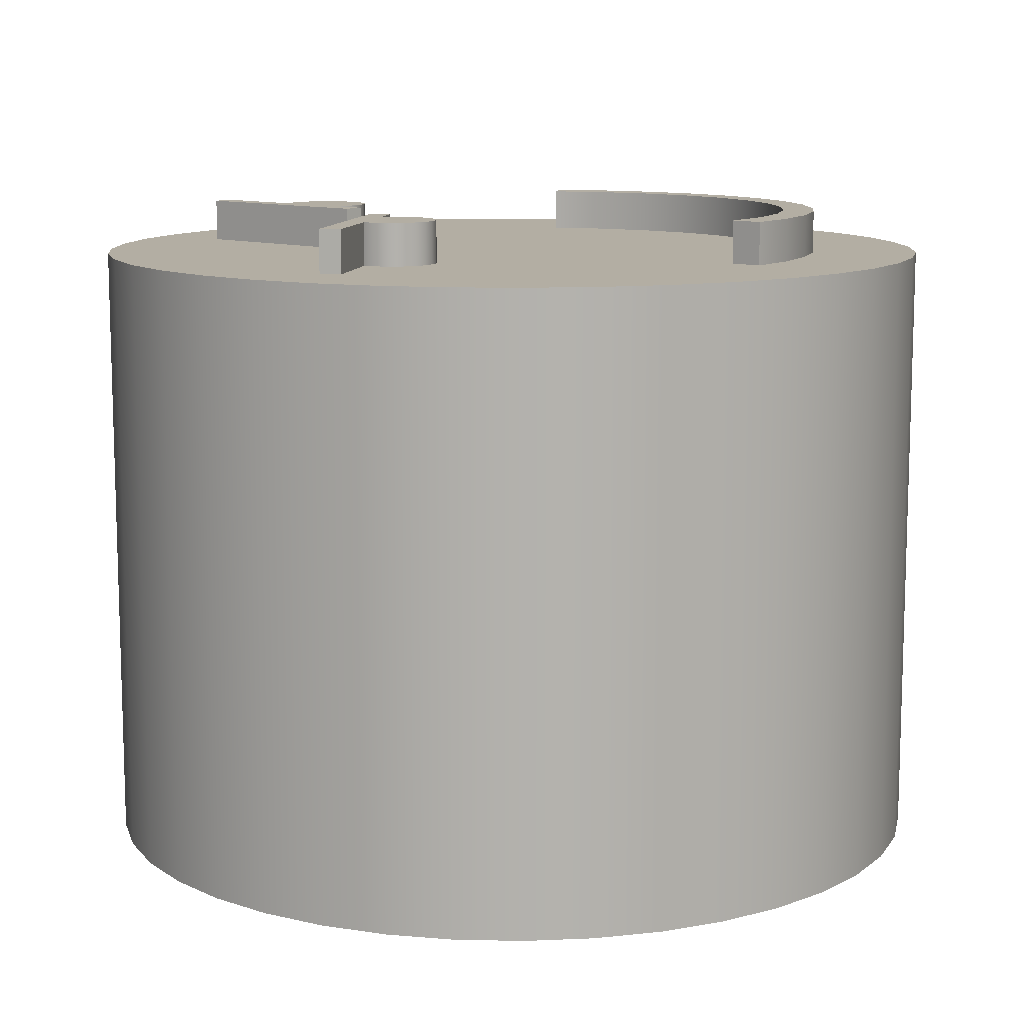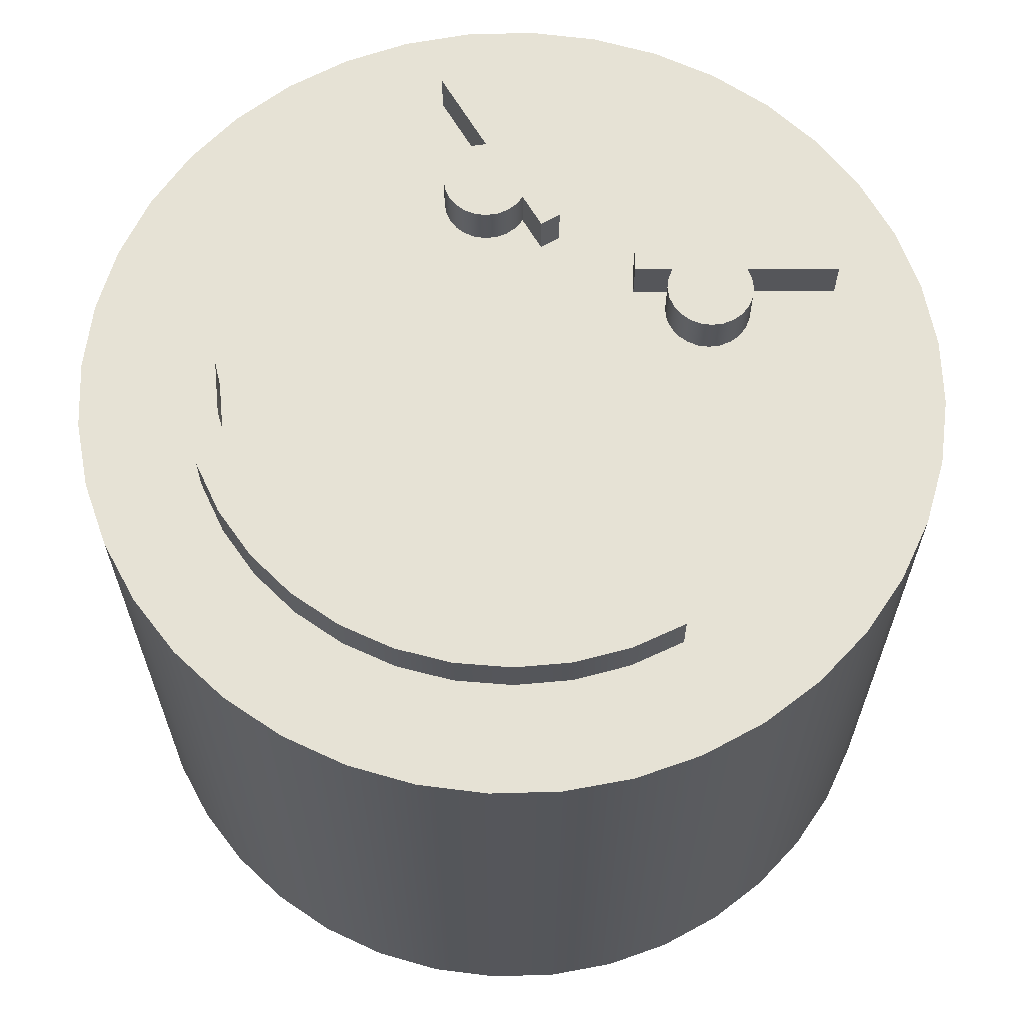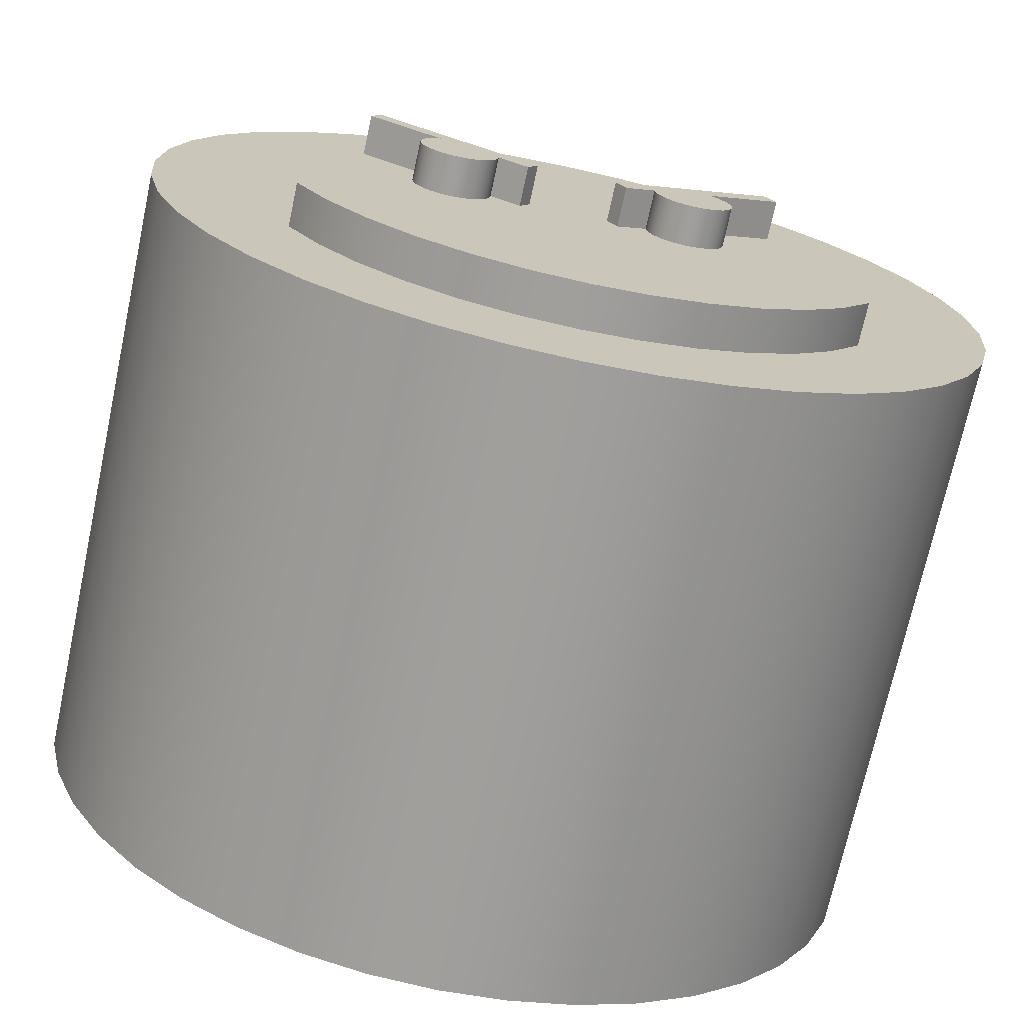
<metadata>
{"format":"obj","ext":"obj","renderer":"f3d","projection":"perspective","resolution":1024,"background":"white","views":[{"elev":11.0,"azim":-109.6,"up":"+Z"},{"elev":63.9,"azim":29.8,"up":"+Z"},{"elev":-71.1,"azim":-12.1,"up":"+Y"}]}
</metadata>
<code>
g Body1
v 0.125 0.3567 1.1
v 0.2 0.4 1.1
v 0.2 0.4 1.2
v 0.125 0.3567 1.2
v 0.1 0.4 1.1
v 0.1 0.4 1.2
v 0.5098 0.6366 1.1
v 0.5098 0.6366 1.2
v 0.5348 0.5933 1.1
v 0.5348 0.5933 1.2
v 0.35 0.4866 1.1
v 0.35 0.4866 1.2
v 0.2034 0.3741 1.1
v 0.2134 0.35 1.1
v 0.2293 0.3293 1.1
v 0.25 0.3134 1.1
v 0.2741 0.3034 1.1
v 0.3 0.3 1.1
v 0.3259 0.3034 1.1
v 0.35 0.3134 1.1
v 0.3707 0.3293 1.1
v 0.3866 0.35 1.1
v 0.3966 0.3741 1.1
v 0.4 0.4 1.1
v 0.3966 0.4259 1.1
v 0.3866 0.45 1.1
v 0.3707 0.4707 1.1
v 0.3707 0.4707 1.2
v 0.3866 0.45 1.2
v 0.3966 0.4259 1.2
v 0.4 0.4 1.2
v 0.3966 0.3741 1.2
v 0.3866 0.35 1.2
v 0.3707 0.3293 1.2
v 0.35 0.3134 1.2
v 0.3259 0.3034 1.2
v 0.3 0.3 1.2
v 0.2741 0.3034 1.2
v 0.25 0.3134 1.2
v 0.2293 0.3293 1.2
v 0.2134 0.35 1.2
v 0.2034 0.3741 1.2
v -0.5348 0.5933 1.1
v -0.35 0.4866 1.1
v -0.35 0.4866 1.2
v -0.5348 0.5933 1.2
v -0.5098 0.6366 1.1
v -0.5098 0.6366 1.2
v -0.125 0.3567 1.1
v -0.1 0.4 1.1
v -0.1 0.4 1.2
v -0.125 0.3567 1.2
v -0.2 0.4 1.1
v -0.2 0.4 1.2
v -1 -0 1.1
v -0.9877 -0.1564 1.1
v -0.9511 -0.309 1.1
v -0.891 -0.454 1.1
v -0.809 -0.5878 1.1
v -0.7071 -0.7071 1.1
v -0.5878 -0.809 1.1
v -0.454 -0.891 1.1
v -0.309 -0.9511 1.1
v -0.1564 -0.9877 1.1
v 0 -1 1.1
v 0.1564 -0.9877 1.1
v 0.309 -0.9511 1.1
v 0.454 -0.891 1.1
v 0.5878 -0.809 1.1
v 0.7071 -0.7071 1.1
v 0.809 -0.5878 1.1
v 0.891 -0.454 1.1
v 0.9511 -0.309 1.1
v 0.9877 -0.1564 1.1
v 1 0 1.1
v 0.9877 0.1564 1.1
v 0.9511 0.309 1.1
v 0.891 0.454 1.1
v 0.809 0.5878 1.1
v 0.7071 0.7071 1.1
v 0.5878 0.809 1.1
v 0.454 0.891 1.1
v 0.309 0.9511 1.1
v 0.1564 0.9877 1.1
v 0 1 1.1
v -0.1564 0.9877 1.1
v -0.309 0.9511 1.1
v -0.454 0.891 1.1
v -0.5878 0.809 1.1
v -0.7071 0.7071 1.1
v -0.809 0.5878 1.1
v -0.891 0.454 1.1
v -0.9511 0.309 1.1
v -0.9877 0.1564 1.1
v -0.6495 -0.375 1.1
v -0.5846 -0.3375 1.1
v -0.5101 -0.442 1.1
v -0.4173 -0.5306 1.1
v -0.3093 -0.6 1.1
v -0.1902 -0.6477 1.1
v -0.06416 -0.6719 1.1
v 0.06416 -0.6719 1.1
v 0.1902 -0.6477 1.1
v 0.3093 -0.6 1.1
v 0.4173 -0.5306 1.1
v 0.5101 -0.442 1.1
v 0.5846 -0.3375 1.1
v 0.6495 -0.375 1.1
v 0.5745 -0.4821 1.1
v 0.4821 -0.5745 1.1
v 0.375 -0.6495 1.1
v 0.2565 -0.7048 1.1
v 0.1302 -0.7386 1.1
v -0 -0.75 1.1
v -0.1302 -0.7386 1.1
v -0.2565 -0.7048 1.1
v -0.375 -0.6495 1.1
v -0.4821 -0.5745 1.1
v -0.5745 -0.4821 1.1
v -0.2034 0.3741 1.1
v -0.2134 0.35 1.1
v -0.2293 0.3293 1.1
v -0.25 0.3134 1.1
v -0.2741 0.3034 1.1
v -0.3 0.3 1.1
v -0.3259 0.3034 1.1
v -0.35 0.3134 1.1
v -0.3707 0.3293 1.1
v -0.3866 0.35 1.1
v -0.3966 0.3741 1.1
v -0.4 0.4 1.1
v -0.3966 0.4259 1.1
v -0.3866 0.45 1.1
v -0.3707 0.4707 1.1
v -0.6495 -0.375 1.2
v -0.5846 -0.3375 1.2
v -0.5101 -0.442 1.2
v -0.4173 -0.5306 1.2
v -0.3093 -0.6 1.2
v -0.1902 -0.6477 1.2
v -0.06416 -0.6719 1.2
v 0.06416 -0.6719 1.2
v 0.1902 -0.6477 1.2
v 0.3093 -0.6 1.2
v 0.4173 -0.5306 1.2
v 0.5101 -0.442 1.2
v 0.5846 -0.3375 1.2
v 0.6495 -0.375 1.2
v 0.5745 -0.4821 1.2
v 0.4821 -0.5745 1.2
v 0.375 -0.6495 1.2
v 0.2565 -0.7048 1.2
v 0.1302 -0.7386 1.2
v -0 -0.75 1.2
v -0.1302 -0.7386 1.2
v -0.2565 -0.7048 1.2
v -0.375 -0.6495 1.2
v -0.4821 -0.5745 1.2
v -0.5745 -0.4821 1.2
v -0.2034 0.3741 1.2
v -0.2134 0.35 1.2
v -0.2293 0.3293 1.2
v -0.25 0.3134 1.2
v -0.2741 0.3034 1.2
v -0.3 0.3 1.2
v -0.3259 0.3034 1.2
v -0.35 0.3134 1.2
v -0.3707 0.3293 1.2
v -0.3866 0.35 1.2
v -0.3966 0.3741 1.2
v -0.4 0.4 1.2
v -0.3966 0.4259 1.2
v -0.3866 0.45 1.2
v -0.3707 0.4707 1.2
v -0.75 -0 -0.35
v -0.7372 0.1378 -0.35
v -0.6994 0.2709 -0.35
v -0.6377 0.3948 -0.35
v -0.5543 0.5053 -0.35
v -0.452 0.5985 -0.35
v -0.3343 0.6714 -0.35
v -0.2052 0.7214 -0.35
v -0.0692 0.7468 -0.35
v 0.0692 0.7468 -0.35
v 0.2052 0.7214 -0.35
v 0.3343 0.6714 -0.35
v 0.452 0.5985 -0.35
v 0.5543 0.5053 -0.35
v 0.6377 0.3948 -0.35
v 0.6994 0.2709 -0.35
v 0.7372 0.1378 -0.35
v 0.75 0 -0.35
v 0.7372 -0.1378 -0.35
v 0.6994 -0.2709 -0.35
v 0.6377 -0.3948 -0.35
v 0.5543 -0.5053 -0.35
v 0.452 -0.5985 -0.35
v 0.3343 -0.6714 -0.35
v 0.2052 -0.7214 -0.35
v 0.0692 -0.7468 -0.35
v -0.0692 -0.7468 -0.35
v -0.2052 -0.7214 -0.35
v -0.3343 -0.6714 -0.35
v -0.452 -0.5985 -0.35
v -0.5543 -0.5053 -0.35
v -0.6377 -0.3948 -0.35
v -0.6994 -0.2709 -0.35
v -0.7372 -0.1378 -0.35
v -0.75 -0 0
v -0.7372 -0.1378 0
v -0.6994 -0.2709 0
v -0.6377 -0.3948 0
v -0.5543 -0.5053 0
v -0.452 -0.5985 0
v -0.3343 -0.6714 0
v -0.2052 -0.7214 0
v -0.0692 -0.7468 0
v 0.0692 -0.7468 0
v 0.2052 -0.7214 0
v 0.3343 -0.6714 0
v 0.452 -0.5985 0
v 0.5543 -0.5053 0
v 0.6377 -0.3948 0
v 0.6994 -0.2709 0
v 0.7372 -0.1378 0
v 0.75 0 0
v 0.7372 0.1378 0
v 0.6994 0.2709 0
v 0.6377 0.3948 0
v 0.5543 0.5053 0
v 0.452 0.5985 0
v 0.3343 0.6714 0
v 0.2052 0.7214 0
v 0.0692 0.7468 0
v -0.0692 0.7468 0
v -0.2052 0.7214 0
v -0.3343 0.6714 0
v -0.452 0.5985 0
v -0.5543 0.5053 0
v -0.6377 0.3948 0
v -0.6994 0.2709 0
v -0.7372 0.1378 0
v -1 -0 -0.35
v -0.9877 0.1564 -0.35
v -0.9511 0.309 -0.35
v -0.891 0.454 -0.35
v -0.809 0.5878 -0.35
v -0.7071 0.7071 -0.35
v -0.5878 0.809 -0.35
v -0.454 0.891 -0.35
v -0.309 0.9511 -0.35
v -0.1564 0.9877 -0.35
v 0 1 -0.35
v 0.1564 0.9877 -0.35
v 0.309 0.9511 -0.35
v 0.454 0.891 -0.35
v 0.5878 0.809 -0.35
v 0.7071 0.7071 -0.35
v 0.809 0.5878 -0.35
v 0.891 0.454 -0.35
v 0.9511 0.309 -0.35
v 0.9877 0.1564 -0.35
v 1 0 -0.35
v 0.9877 -0.1564 -0.35
v 0.9511 -0.309 -0.35
v 0.891 -0.454 -0.35
v 0.809 -0.5878 -0.35
v 0.7071 -0.7071 -0.35
v 0.5878 -0.809 -0.35
v 0.454 -0.891 -0.35
v 0.309 -0.9511 -0.35
v 0.1564 -0.9877 -0.35
v 0 -1 -0.35
v -0.1564 -0.9877 -0.35
v -0.309 -0.9511 -0.35
v -0.454 -0.891 -0.35
v -0.5878 -0.809 -0.35
v -0.7071 -0.7071 -0.35
v -0.809 -0.5878 -0.35
v -0.891 -0.454 -0.35
v -0.9511 -0.309 -0.35
v -0.9877 -0.1564 -0.35
v 0.2449 -0.25 0
v -0.2449 -0.25 0
v -0.2449 -0.25 1
v 0.2449 -0.25 1
v -0.299 -0.1819 0
v -0.3346 -0.1026 0
v -0.3496 -0.0169 0
v -0.343 0.0698 0
v -0.3152 0.1522 0
v -0.2679 0.2252 0
v -0.2041 0.2843 0
v -0.1278 0.3259 0
v -0.04348 0.3473 0
v 0.04348 0.3473 0
v 0.1278 0.3259 0
v 0.2041 0.2843 0
v 0.2679 0.2252 0
v 0.3152 0.1522 0
v 0.343 0.0698 0
v 0.3496 -0.0169 0
v 0.3346 -0.1026 0
v 0.299 -0.1819 0
v 0.299 -0.1819 1
v 0.3346 -0.1026 1
v 0.3496 -0.0169 1
v 0.343 0.0698 1
v 0.3152 0.1522 1
v 0.2679 0.2252 1
v 0.2041 0.2843 1
v 0.1278 0.3259 1
v 0.04348 0.3473 1
v -0.04348 0.3473 1
v -0.1278 0.3259 1
v -0.2041 0.2843 1
v -0.2679 0.2252 1
v -0.3152 0.1522 1
v -0.343 0.0698 1
v -0.3496 -0.0169 1
v -0.3346 -0.1026 1
v -0.299 -0.1819 1
f 1 2 4
f 4 2 3
f 5 1 6
f 6 1 4
f 7 5 8
f 8 5 6
f 9 7 10
f 10 7 8
f 11 9 12
f 12 9 10
f 3 2 42
f 42 2 13
f 42 13 41
f 41 13 14
f 41 14 40
f 40 14 15
f 40 15 39
f 39 15 16
f 39 16 38
f 38 16 17
f 38 17 37
f 37 17 18
f 37 18 36
f 36 18 19
f 36 19 35
f 35 19 20
f 35 20 34
f 34 20 21
f 34 21 33
f 33 21 22
f 33 22 32
f 32 22 23
f 32 23 31
f 31 23 24
f 31 24 30
f 30 24 25
f 30 25 29
f 29 25 26
f 29 26 28
f 28 26 27
f 28 27 12
f 12 27 11
f 43 44 46
f 46 44 45
f 47 43 48
f 48 43 46
f 49 50 52
f 52 50 51
f 53 49 54
f 54 49 52
f 50 47 51
f 51 47 48
f 11 27 9
f 9 27 26
f 9 26 25
f 25 24 9
f 9 24 79
f 9 79 80
f 79 24 78
f 78 24 23
f 78 23 77
f 77 23 22
f 77 22 76
f 76 22 21
f 76 21 75
f 75 21 107
f 75 107 74
f 74 107 108
f 74 108 73
f 73 108 72
f 72 108 71
f 71 108 109
f 71 109 70
f 70 109 110
f 70 110 69
f 69 110 111
f 69 111 68
f 68 111 112
f 68 112 67
f 67 112 113
f 67 113 66
f 66 113 114
f 66 114 65
f 65 114 64
f 64 114 115
f 64 115 63
f 63 115 116
f 63 116 62
f 62 116 117
f 62 117 61
f 61 117 118
f 61 118 60
f 60 118 119
f 60 119 59
f 59 119 95
f 59 95 58
f 58 95 57
f 57 95 56
f 56 95 96
f 56 96 55
f 55 96 128
f 55 128 94
f 94 128 129
f 94 129 93
f 93 129 130
f 93 130 92
f 92 130 131
f 92 131 91
f 91 131 43
f 91 43 90
f 90 43 47
f 90 47 89
f 89 47 88
f 88 47 87
f 87 47 50
f 87 50 86
f 86 50 85
f 85 50 5
f 85 5 84
f 84 5 83
f 83 5 7
f 83 7 82
f 82 7 81
f 81 7 80
f 80 7 9
f 21 20 107
f 107 20 19
f 107 19 18
f 18 17 107
f 107 17 106
f 106 17 105
f 105 17 104
f 104 17 16
f 104 16 103
f 103 16 102
f 102 16 1
f 102 1 49
f 49 1 50
f 50 1 5
f 16 15 1
f 1 15 14
f 1 14 13
f 13 2 1
f 97 124 96
f 96 124 125
f 96 125 126
f 97 98 124
f 124 98 99
f 124 99 123
f 123 99 100
f 123 100 101
f 123 101 49
f 49 101 102
f 44 43 134
f 134 43 133
f 133 43 132
f 132 43 131
f 53 120 49
f 49 120 121
f 49 121 122
f 122 123 49
f 126 127 96
f 96 127 128
f 96 95 136
f 136 95 135
f 147 107 146
f 146 107 106
f 146 106 145
f 145 106 105
f 145 105 144
f 144 105 104
f 144 104 143
f 143 104 103
f 143 103 142
f 142 103 102
f 142 102 141
f 141 102 101
f 141 101 140
f 140 101 100
f 140 100 139
f 139 100 99
f 139 99 138
f 138 99 98
f 138 98 137
f 137 98 97
f 137 97 136
f 136 97 96
f 108 107 148
f 148 107 147
f 135 95 159
f 159 95 119
f 159 119 158
f 158 119 118
f 158 118 157
f 157 118 117
f 157 117 156
f 156 117 116
f 156 116 155
f 155 116 115
f 155 115 154
f 154 115 114
f 154 114 153
f 153 114 113
f 153 113 152
f 152 113 112
f 152 112 151
f 151 112 111
f 151 111 150
f 150 111 110
f 150 110 149
f 149 110 109
f 149 109 148
f 148 109 108
f 136 135 137
f 137 135 159
f 137 159 138
f 138 159 158
f 138 158 139
f 139 158 157
f 139 157 140
f 140 157 156
f 140 156 141
f 141 156 155
f 141 155 154
f 141 154 142
f 142 154 153
f 142 153 152
f 142 152 143
f 143 152 151
f 143 151 144
f 144 151 150
f 144 150 145
f 145 150 149
f 145 149 146
f 146 149 148
f 146 148 147
f 42 31 3
f 3 31 30
f 3 30 29
f 31 42 32
f 32 42 41
f 32 41 33
f 33 41 40
f 33 40 34
f 34 40 39
f 34 39 35
f 35 39 38
f 35 38 36
f 36 38 37
f 29 28 3
f 3 28 12
f 3 12 6
f 6 12 8
f 8 12 10
f 6 4 3
f 45 44 174
f 174 44 134
f 174 134 173
f 173 134 133
f 173 133 172
f 172 133 132
f 172 132 171
f 171 132 131
f 171 131 170
f 170 131 130
f 170 130 169
f 169 130 129
f 169 129 168
f 168 129 128
f 168 128 167
f 167 128 127
f 167 127 166
f 166 127 126
f 166 126 165
f 165 126 125
f 165 125 164
f 164 125 124
f 164 124 163
f 163 124 123
f 163 123 162
f 162 123 122
f 162 122 161
f 161 122 121
f 161 121 160
f 160 121 120
f 160 120 54
f 54 120 53
f 174 54 45
f 45 54 51
f 45 51 48
f 174 173 54
f 54 173 172
f 54 172 171
f 171 170 54
f 54 170 160
f 160 170 169
f 160 169 161
f 161 169 168
f 161 168 162
f 162 168 167
f 162 167 163
f 163 167 166
f 163 166 164
f 164 166 165
f 54 52 51
f 48 46 45
f 176 242 175
f 175 242 209
f 175 209 208
f 208 209 210
f 208 210 207
f 207 210 211
f 207 211 206
f 206 211 212
f 206 212 205
f 205 212 213
f 205 213 204
f 204 213 214
f 204 214 203
f 203 214 215
f 203 215 202
f 202 215 216
f 202 216 201
f 201 216 217
f 201 217 200
f 200 217 218
f 200 218 199
f 199 218 219
f 199 219 198
f 198 219 220
f 198 220 197
f 197 220 221
f 197 221 196
f 196 221 222
f 196 222 195
f 195 222 223
f 195 223 194
f 194 223 224
f 194 224 193
f 193 224 225
f 193 225 192
f 192 225 226
f 192 226 191
f 191 226 227
f 191 227 190
f 190 227 228
f 190 228 189
f 189 228 229
f 189 229 188
f 188 229 230
f 188 230 187
f 187 230 231
f 187 231 186
f 186 231 232
f 186 232 185
f 185 232 233
f 185 233 184
f 184 233 234
f 184 234 183
f 183 234 235
f 183 235 182
f 182 235 236
f 182 236 181
f 181 236 237
f 181 237 180
f 180 237 238
f 180 238 179
f 179 238 239
f 179 239 178
f 178 239 240
f 178 240 177
f 177 240 241
f 177 241 176
f 176 241 242
f 208 282 175
f 175 282 243
f 175 243 244
f 282 208 281
f 281 208 207
f 281 207 280
f 280 207 206
f 280 206 279
f 279 206 205
f 279 205 278
f 278 205 204
f 278 204 277
f 277 204 203
f 277 203 276
f 276 203 275
f 275 203 202
f 275 202 274
f 274 202 201
f 274 201 273
f 273 201 200
f 273 200 272
f 272 200 199
f 272 199 271
f 271 199 198
f 271 198 270
f 270 198 269
f 269 198 197
f 269 197 268
f 268 197 196
f 268 196 267
f 267 196 195
f 267 195 266
f 266 195 194
f 266 194 265
f 265 194 193
f 265 193 264
f 264 193 192
f 264 192 263
f 263 192 262
f 262 192 191
f 262 191 261
f 261 191 190
f 261 190 260
f 260 190 189
f 260 189 259
f 259 189 188
f 259 188 258
f 258 188 187
f 258 187 257
f 257 187 186
f 257 186 256
f 256 186 255
f 255 186 185
f 255 185 254
f 254 185 184
f 254 184 253
f 253 184 183
f 253 183 252
f 252 183 182
f 252 182 251
f 251 182 181
f 251 181 250
f 250 181 249
f 249 181 180
f 249 180 248
f 248 180 179
f 248 179 247
f 247 179 178
f 247 178 246
f 246 178 177
f 246 177 245
f 245 177 176
f 245 176 244
f 244 176 175
f 283 284 286
f 286 284 285
f 285 284 322
f 322 284 287
f 322 287 288
f 322 288 321
f 321 288 289
f 321 289 320
f 320 289 290
f 320 290 319
f 319 290 291
f 319 291 318
f 318 291 292
f 318 292 317
f 317 292 293
f 317 293 316
f 316 293 294
f 316 294 315
f 315 294 295
f 315 295 314
f 314 295 296
f 314 296 313
f 313 296 297
f 313 297 312
f 312 297 298
f 312 298 311
f 311 298 299
f 311 299 310
f 310 299 300
f 310 300 309
f 309 300 301
f 309 301 308
f 308 301 302
f 308 302 307
f 307 302 303
f 307 303 306
f 306 303 304
f 306 304 305
f 305 304 286
f 286 304 283
f 286 285 305
f 305 285 322
f 305 322 306
f 306 322 321
f 306 321 307
f 307 321 320
f 307 320 308
f 308 320 319
f 308 319 309
f 309 319 318
f 309 318 310
f 310 318 317
f 310 317 311
f 311 317 316
f 311 316 312
f 312 316 315
f 312 315 313
f 313 315 314
f 282 56 243
f 243 56 55
f 243 55 244
f 244 55 94
f 244 94 245
f 245 94 93
f 245 93 246
f 246 93 92
f 246 92 247
f 247 92 91
f 247 91 248
f 248 91 90
f 248 90 249
f 249 90 89
f 249 89 250
f 250 89 88
f 250 88 251
f 251 88 87
f 251 87 252
f 252 87 86
f 252 86 253
f 253 86 85
f 253 85 254
f 254 85 84
f 254 84 255
f 255 84 83
f 255 83 256
f 256 83 82
f 256 82 257
f 257 82 81
f 257 81 258
f 258 81 80
f 258 80 259
f 259 80 79
f 259 79 260
f 260 79 78
f 260 78 261
f 261 78 77
f 261 77 262
f 262 77 76
f 262 76 263
f 263 76 75
f 263 75 264
f 264 75 74
f 264 74 265
f 265 74 73
f 265 73 266
f 266 73 72
f 266 72 267
f 267 72 71
f 267 71 268
f 268 71 70
f 268 70 269
f 269 70 69
f 269 69 270
f 270 69 68
f 270 68 271
f 271 68 67
f 271 67 272
f 272 67 66
f 272 66 273
f 273 66 65
f 273 65 274
f 274 65 64
f 274 64 275
f 275 64 63
f 275 63 276
f 276 63 62
f 276 62 277
f 277 62 61
f 277 61 278
f 278 61 60
f 278 60 279
f 279 60 59
f 279 59 280
f 280 59 58
f 280 58 281
f 281 58 57
f 281 57 282
f 282 57 56
f 242 290 209
f 209 290 289
f 209 289 210
f 210 289 288
f 210 288 211
f 211 288 287
f 211 287 212
f 212 287 213
f 213 287 284
f 213 284 214
f 214 284 215
f 215 284 216
f 216 284 217
f 217 284 283
f 217 283 218
f 218 283 219
f 219 283 220
f 220 283 221
f 221 283 222
f 222 283 304
f 222 304 223
f 223 304 224
f 224 304 303
f 224 303 225
f 225 303 302
f 225 302 226
f 226 302 301
f 226 301 227
f 227 301 228
f 228 301 300
f 228 300 229
f 229 300 299
f 229 299 230
f 230 299 298
f 230 298 231
f 231 298 232
f 232 298 297
f 232 297 233
f 233 297 296
f 233 296 234
f 234 296 295
f 234 295 235
f 235 295 236
f 236 295 294
f 236 294 237
f 237 294 293
f 237 293 238
f 238 293 239
f 239 293 292
f 239 292 240
f 240 292 291
f 240 291 241
f 241 291 290
f 241 290 242

</code>
